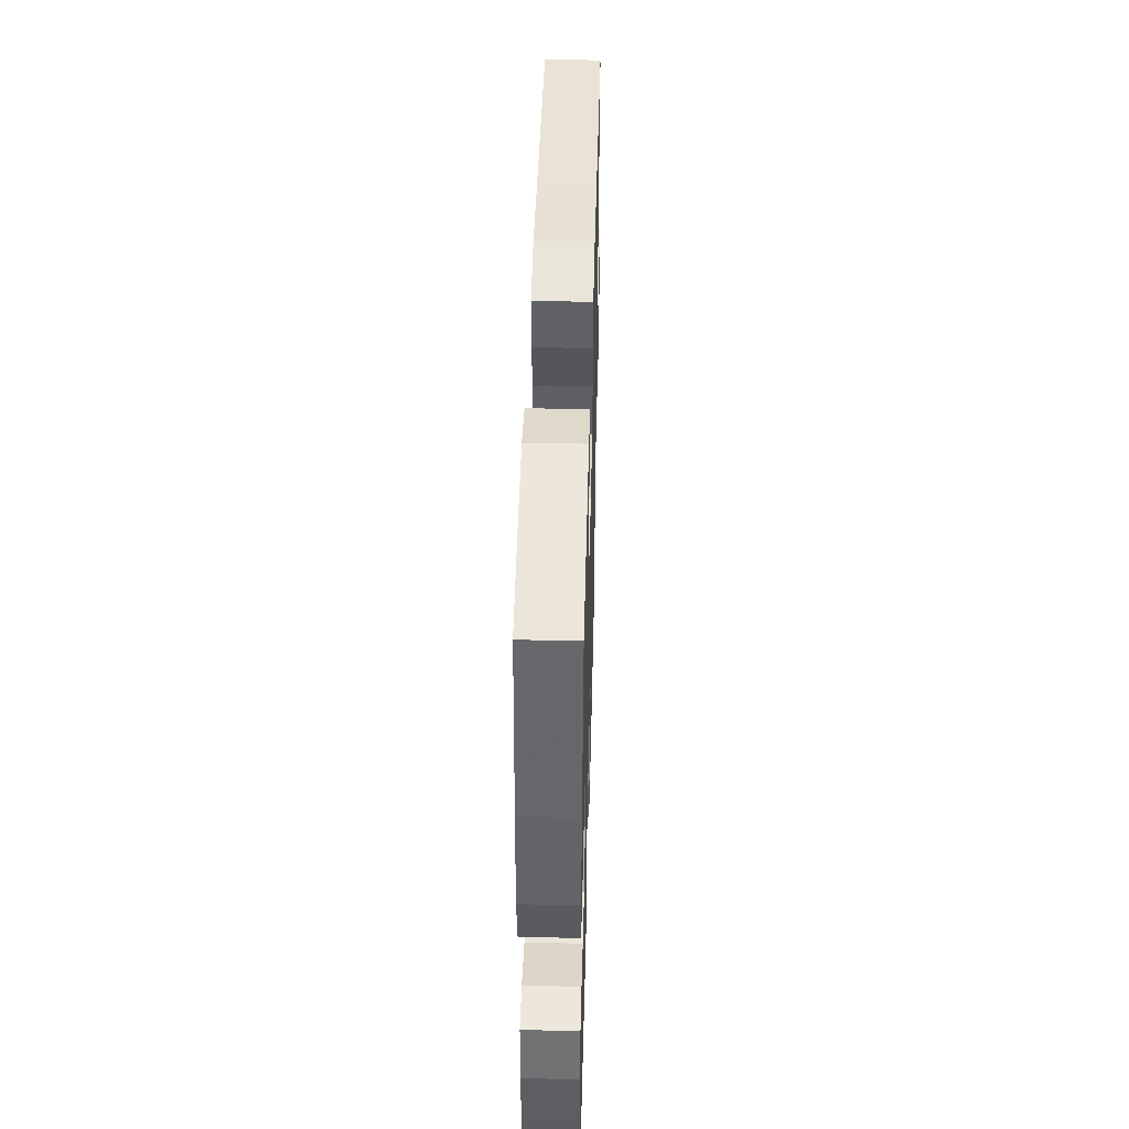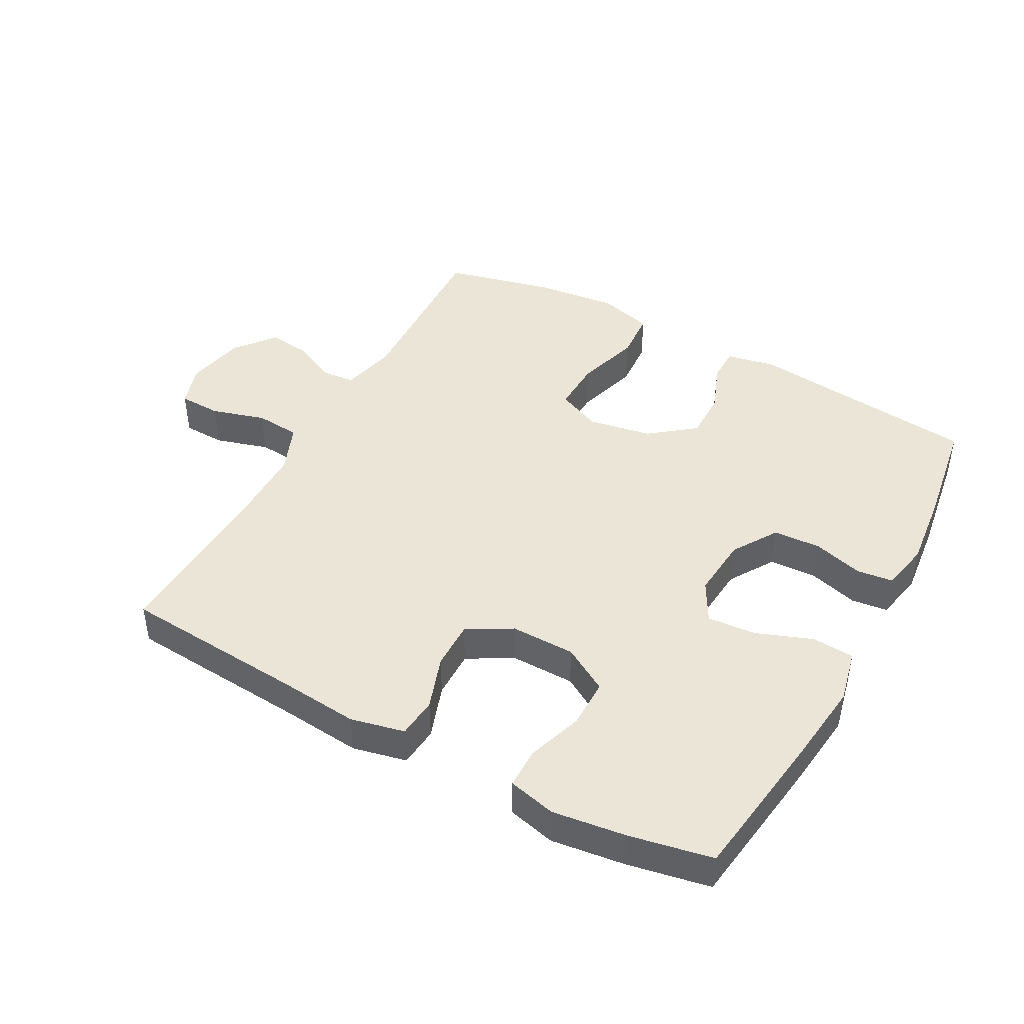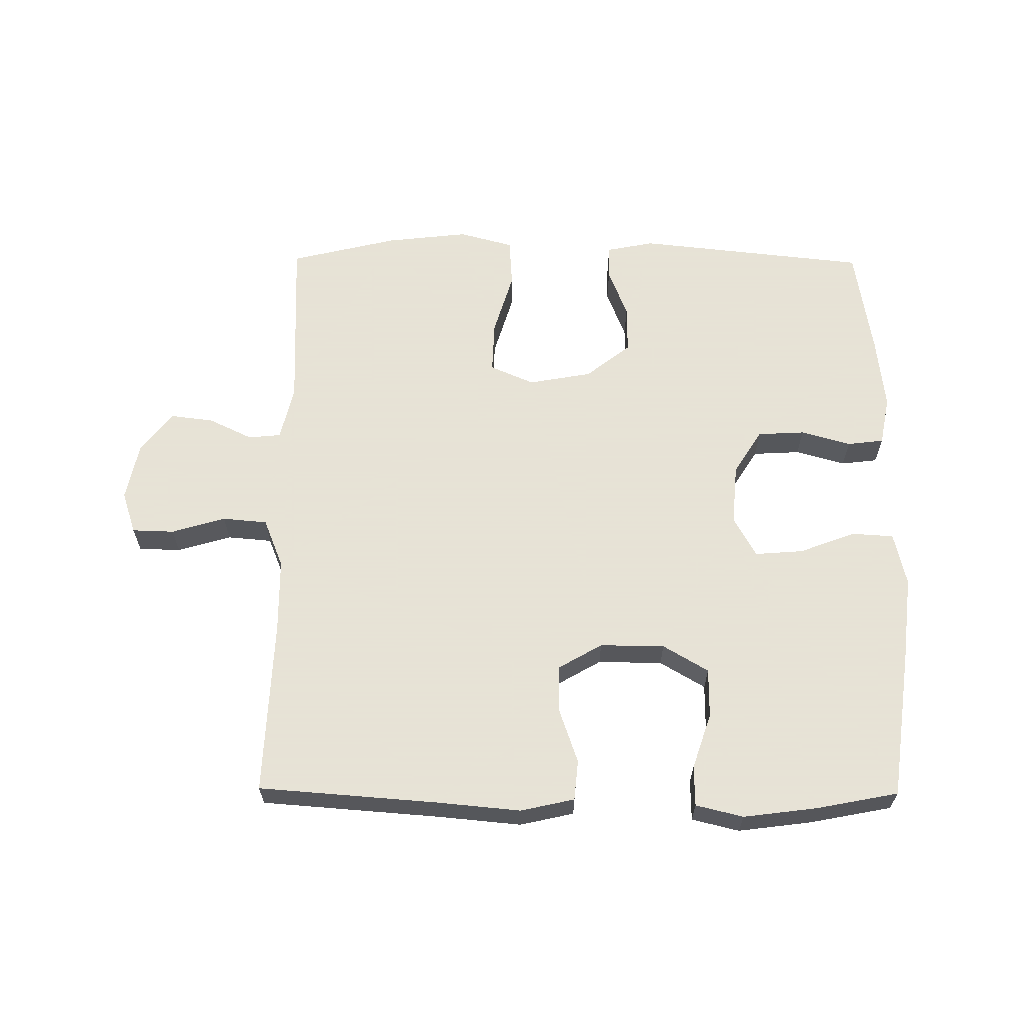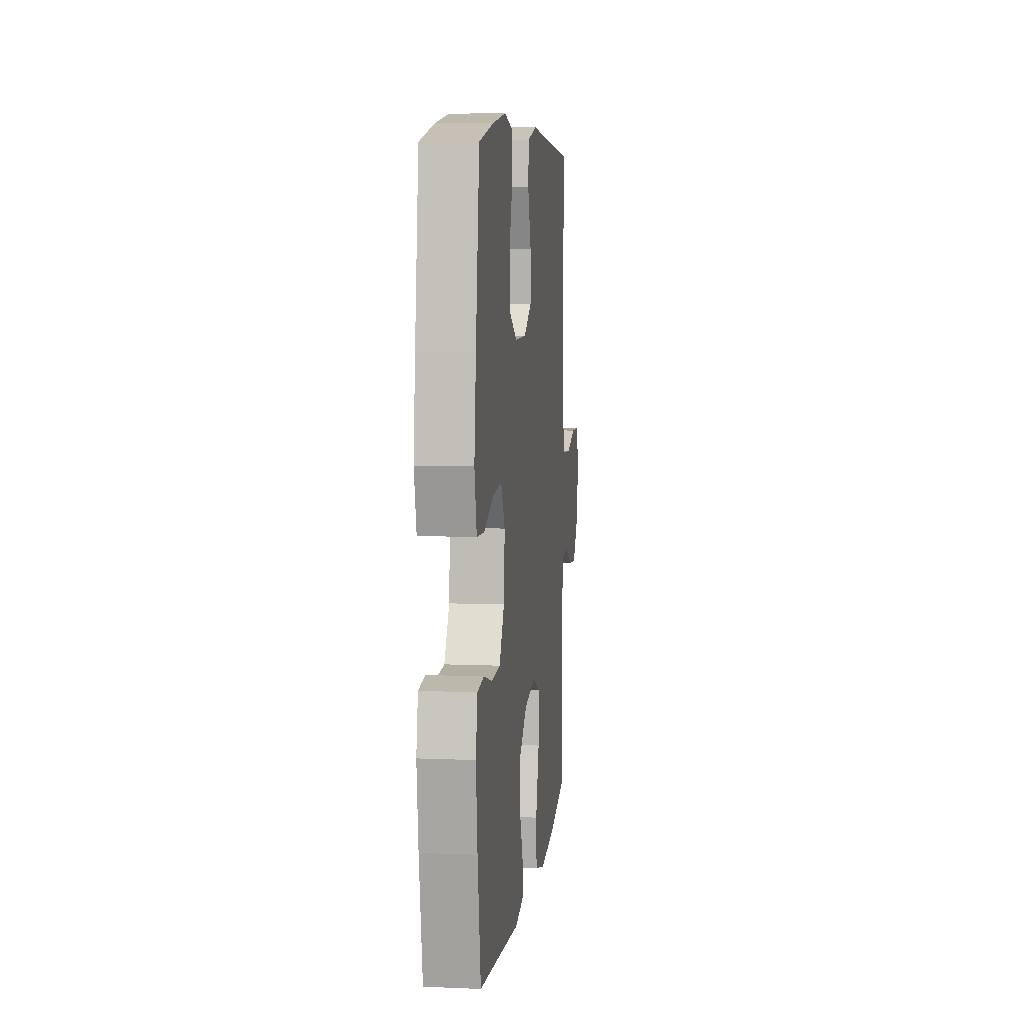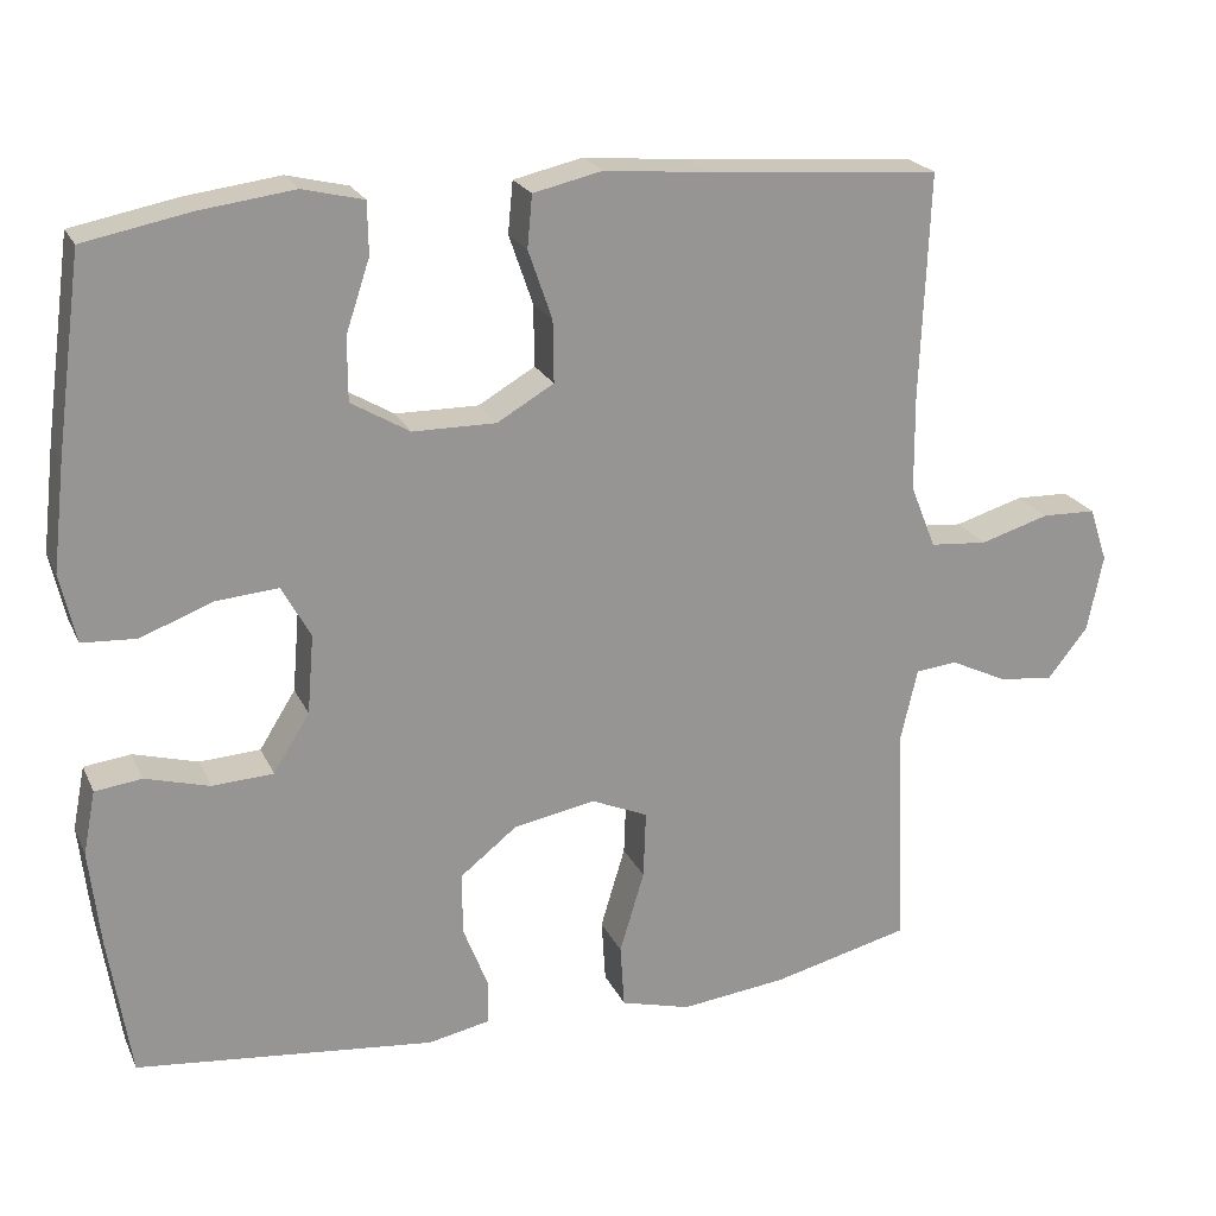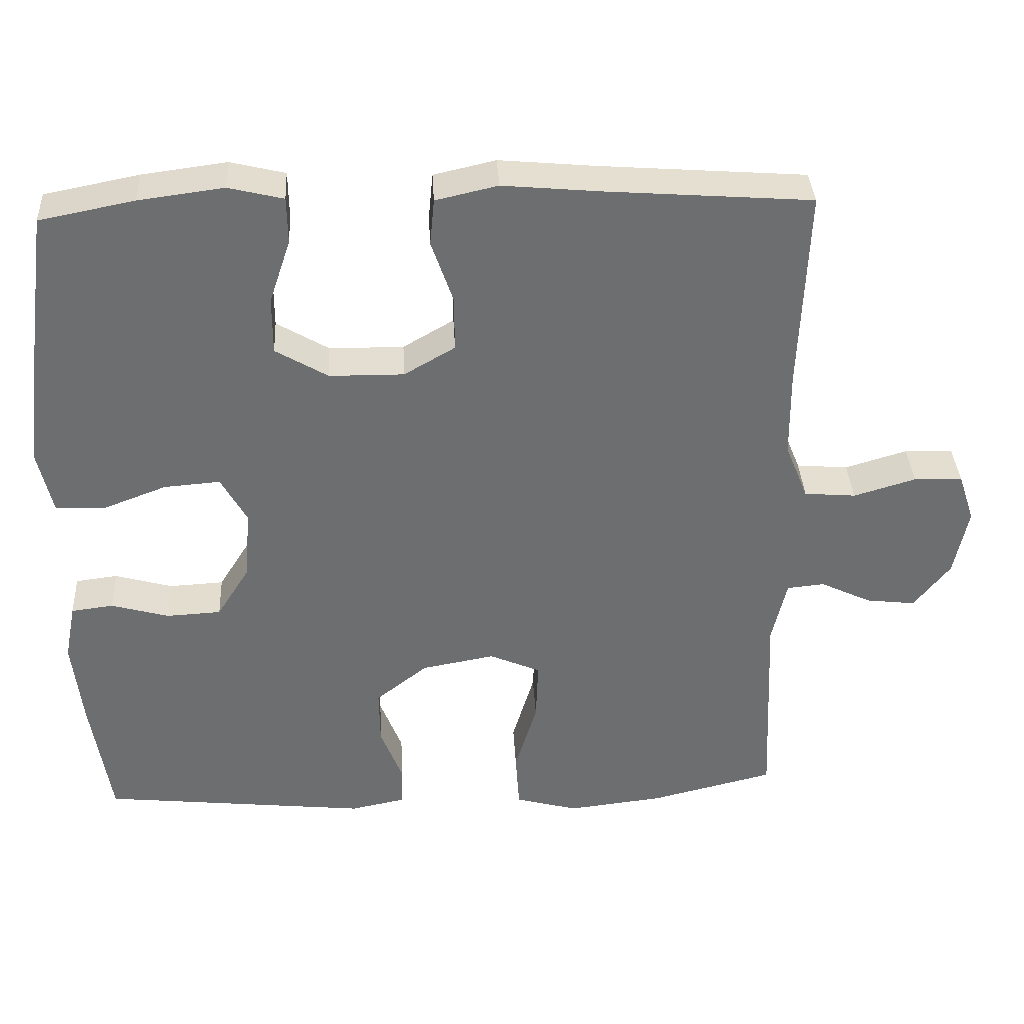
<metadata>
{"format":"obj","ext":"obj","renderer":"f3d","projection":"perspective","resolution":1024,"background":"white","views":[{"elev":45.3,"azim":91.5,"up":"+Z"},{"elev":44.4,"azim":28.7,"up":"+Y"},{"elev":62.8,"azim":0.5,"up":"+Y"},{"elev":7.8,"azim":96.8,"up":"+Z"},{"elev":21.9,"azim":160.2,"up":"+Z"},{"elev":36.0,"azim":176.9,"up":"+Z"}]}
</metadata>
<code>
v -0.5 0.07 0.5
v -0.22 0.07 0.521
v -0.09 0.07 0.533
v -0.006 0.07 0.514
v 0 0.07 0.451
v -0.029 0.07 0.367
v -0.03 0.07 0.292
v 0.039 0.07 0.252
v 0.14 0.07 0.253
v 0.211 0.07 0.295
v 0.211 0.07 0.372
v 0.182 0.07 0.459
v 0.183 0.07 0.522
v 0.257 0.07 0.54
v 0.372 0.07 0.525
v 0.5 0.07 0.5
v 0.532 0.07 0.264
v 0.547 0.07 0.134
v 0.528 0.07 0.05
v 0.462 0.07 0.046
v 0.375 0.07 0.079
v 0.299 0.07 0.085
v 0.264 0.07 0.022
v 0.272 0.07 -0.074
v 0.316 0.07 -0.144
v 0.39 0.07 -0.148
v 0.468 0.07 -0.126
v 0.525 0.07 -0.133
v 0.54 0.07 -0.21
v 0.527 0.07 -0.327
v 0.5 0.07 -0.5
v 0.138 0.07 -0.539
v 0.063 0.07 -0.524
v 0.062 0.07 -0.47
v 0.092 0.07 -0.393
v 0.093 0.07 -0.317
v 0.023 0.07 -0.262
v -0.076 0.07 -0.244
v -0.145 0.07 -0.274
v -0.142 0.07 -0.356
v -0.112 0.07 -0.456
v -0.117 0.07 -0.533
v -0.202 0.07 -0.556
v -0.332 0.07 -0.541
v -0.5 0.07 -0.5
v -0.488 0.07 -0.222
v -0.508 0.07 -0.135
v -0.559 0.07 -0.13
v -0.628 0.07 -0.163
v -0.695 0.07 -0.171
v -0.744 0.07 -0.109
v -0.763 0.07 -0.016
v -0.741 0.07 0.05
v -0.675 0.07 0.052
v -0.591 0.07 0.027
v -0.521 0.07 0.033
v -0.49 0.07 0.11
v -0.489 0.07 0.226
v -0.5 0 0.5
v -0.22 0 0.521
v -0.09 0 0.533
v -0.006 0 0.514
v 0 0 0.451
v -0.029 0 0.367
v -0.03 0 0.292
v 0.039 0 0.252
v 0.14 0 0.253
v 0.211 0 0.295
v 0.211 0 0.372
v 0.182 0 0.459
v 0.183 0 0.522
v 0.257 0 0.54
v 0.372 0 0.525
v 0.5 0 0.5
v 0.532 0 0.264
v 0.547 0 0.134
v 0.528 0 0.05
v 0.462 0 0.046
v 0.375 0 0.079
v 0.299 0 0.085
v 0.264 0 0.022
v 0.272 0 -0.074
v 0.316 0 -0.144
v 0.39 0 -0.148
v 0.468 0 -0.126
v 0.525 0 -0.133
v 0.54 0 -0.21
v 0.527 0 -0.327
v 0.5 0 -0.5
v 0.138 0 -0.539
v 0.063 0 -0.524
v 0.062 0 -0.47
v 0.092 0 -0.393
v 0.093 0 -0.317
v 0.023 0 -0.262
v -0.076 0 -0.244
v -0.145 0 -0.274
v -0.142 0 -0.356
v -0.112 0 -0.456
v -0.117 0 -0.533
v -0.202 0 -0.556
v -0.332 0 -0.541
v -0.5 0 -0.5
v -0.488 0 -0.222
v -0.508 0 -0.135
v -0.559 0 -0.13
v -0.628 0 -0.163
v -0.695 0 -0.171
v -0.744 0 -0.109
v -0.763 0 -0.016
v -0.741 0 0.05
v -0.675 0 0.052
v -0.591 0 0.027
v -0.521 0 0.033
v -0.49 0 0.11
v -0.489 0 0.226
f 52 53 54 55
f 52 55 56
f 51 52 56
f 48 49 50 51
f 47 48 51 56
f 46 47 56 57
f 44 45 46
f 40 41 42 43
f 39 40 43 44
f 32 33 34 35
f 32 35 36
f 31 32 36
f 30 31 36 37
f 26 27 28 29
f 25 26 29 30
f 18 19 20 21
f 18 21 22
f 17 18 22
f 16 17 22
f 15 16 22 23
f 11 12 13 14
f 10 11 14 15
f 3 4 5 6
f 2 3 6 7
f 58 1 2 7
f 57 58 7 8
f 39 44 46 57
f 38 39 57 8
f 25 30 37 38
f 24 25 38 8
f 23 24 8 9
f 10 15 23
f 9 10 23
f 113 112 111 110
f 114 113 110
f 114 110 109
f 109 108 107 106
f 114 109 106 105
f 115 114 105 104
f 104 103 102
f 101 100 99 98
f 102 101 98 97
f 93 92 91 90
f 94 93 90
f 94 90 89
f 95 94 89 88
f 87 86 85 84
f 88 87 84 83
f 79 78 77 76
f 80 79 76
f 80 76 75
f 80 75 74
f 81 80 74 73
f 72 71 70 69
f 73 72 69 68
f 64 63 62 61
f 65 64 61 60
f 65 60 59 116
f 66 65 116 115
f 115 104 102 97
f 66 115 97 96
f 96 95 88 83
f 66 96 83 82
f 67 66 82 81
f 81 73 68
f 81 68 67
f 1 59 60 2
f 2 60 61 3
f 3 61 62 4
f 4 62 63 5
f 5 63 64 6
f 6 64 65 7
f 7 65 66 8
f 8 66 67 9
f 9 67 68 10
f 10 68 69 11
f 11 69 70 12
f 12 70 71 13
f 13 71 72 14
f 14 72 73 15
f 15 73 74 16
f 16 74 75 17
f 17 75 76 18
f 18 76 77 19
f 19 77 78 20
f 20 78 79 21
f 21 79 80 22
f 22 80 81 23
f 23 81 82 24
f 24 82 83 25
f 25 83 84 26
f 26 84 85 27
f 27 85 86 28
f 28 86 87 29
f 29 87 88 30
f 30 88 89 31
f 31 89 90 32
f 32 90 91 33
f 33 91 92 34
f 34 92 93 35
f 35 93 94 36
f 36 94 95 37
f 37 95 96 38
f 38 96 97 39
f 39 97 98 40
f 40 98 99 41
f 41 99 100 42
f 42 100 101 43
f 43 101 102 44
f 44 102 103 45
f 45 103 104 46
f 46 104 105 47
f 47 105 106 48
f 48 106 107 49
f 49 107 108 50
f 50 108 109 51
f 51 109 110 52
f 52 110 111 53
f 53 111 112 54
f 54 112 113 55
f 55 113 114 56
f 56 114 115 57
f 57 115 116 58
f 58 116 59 1

</code>
